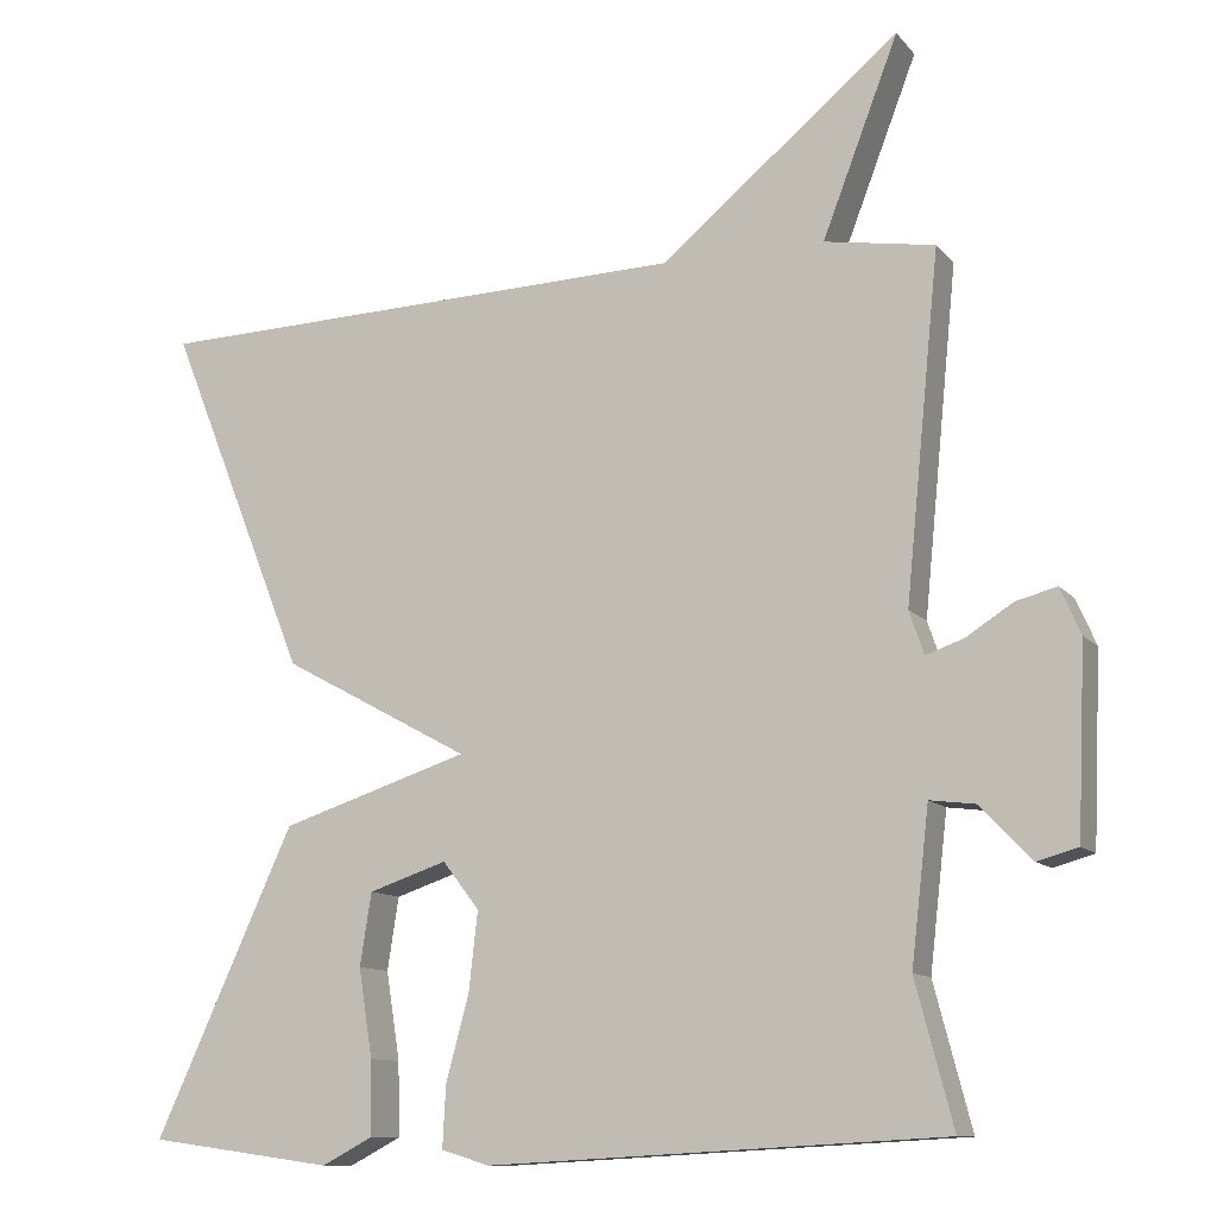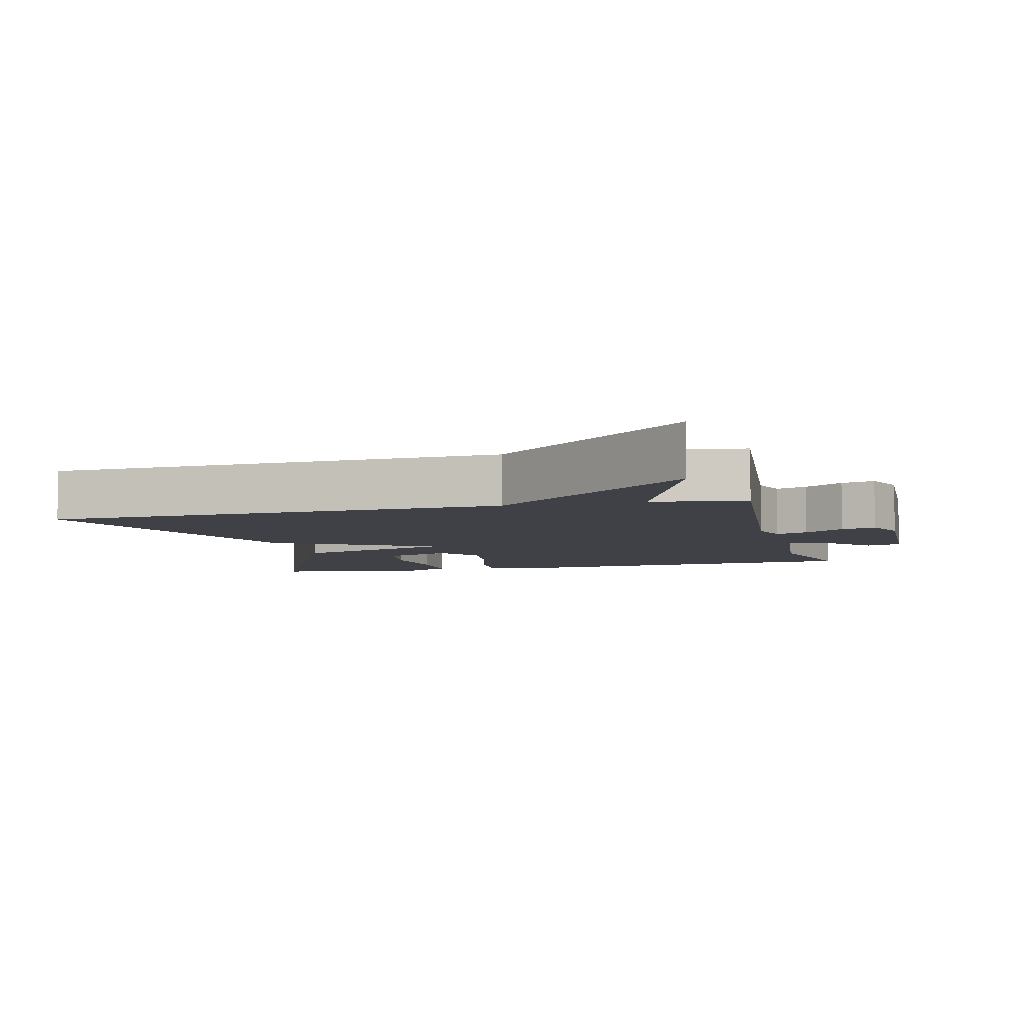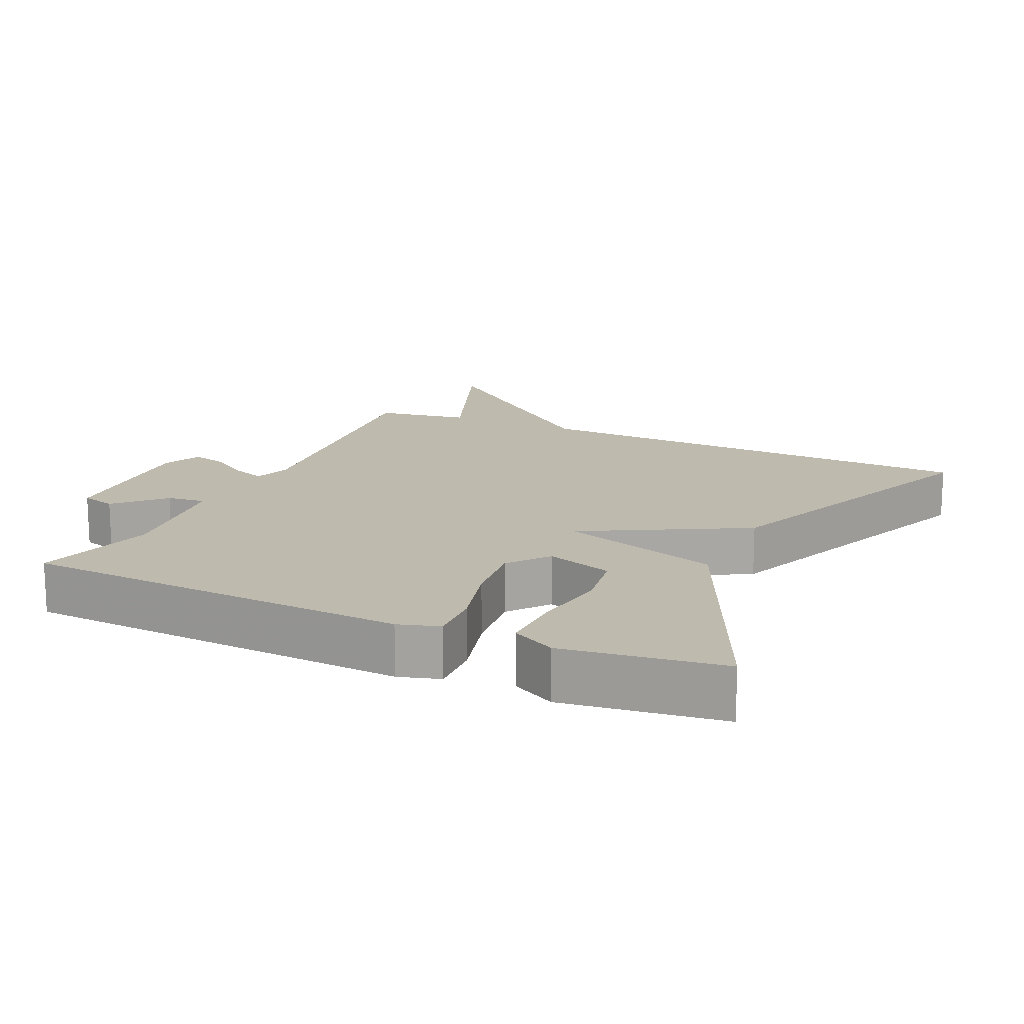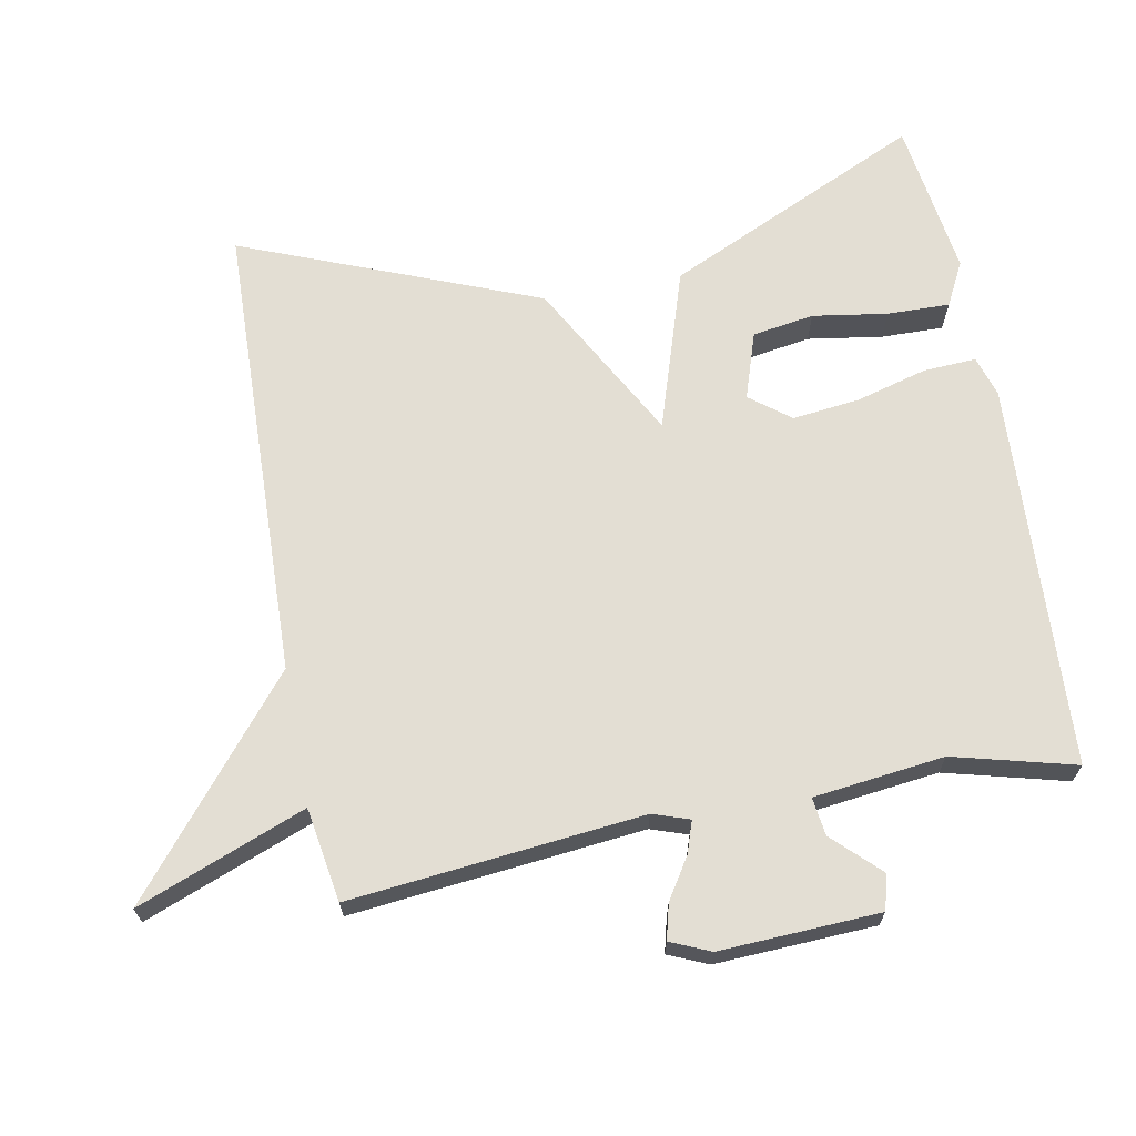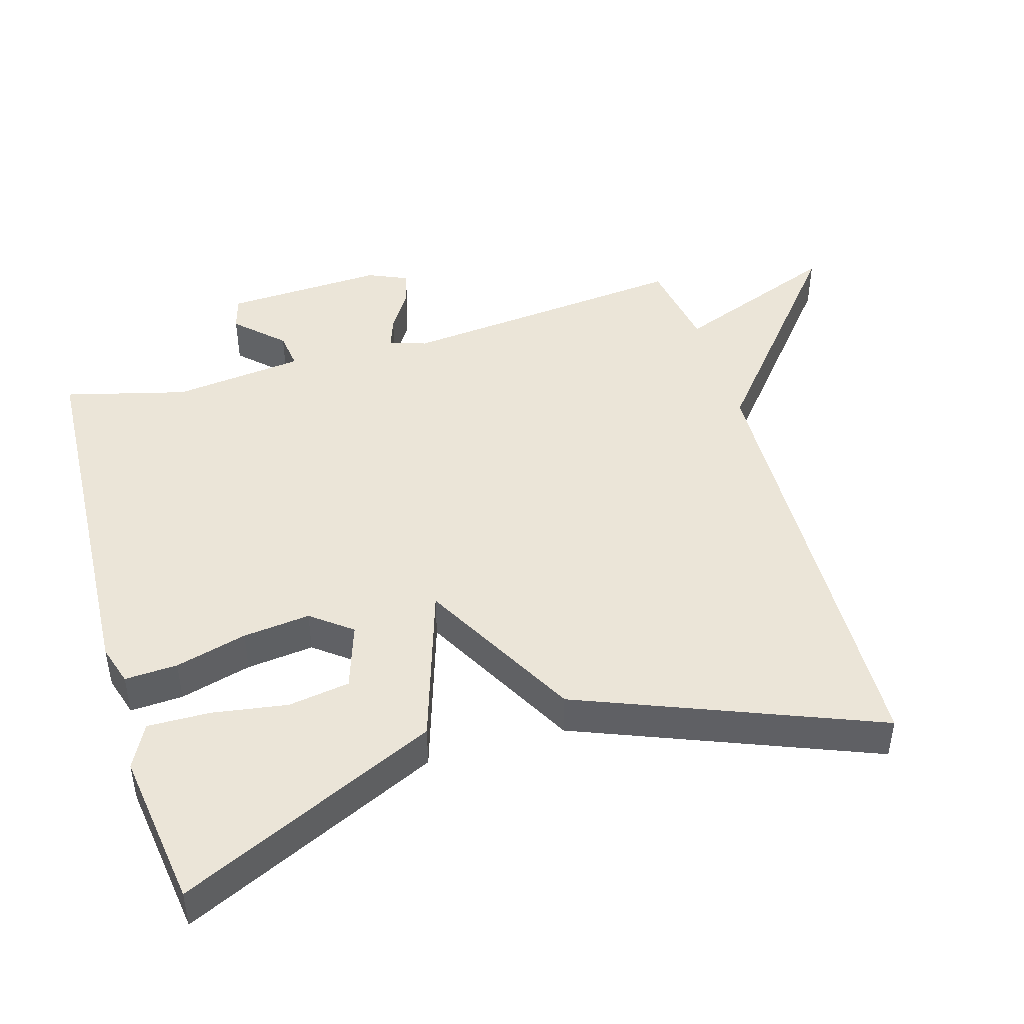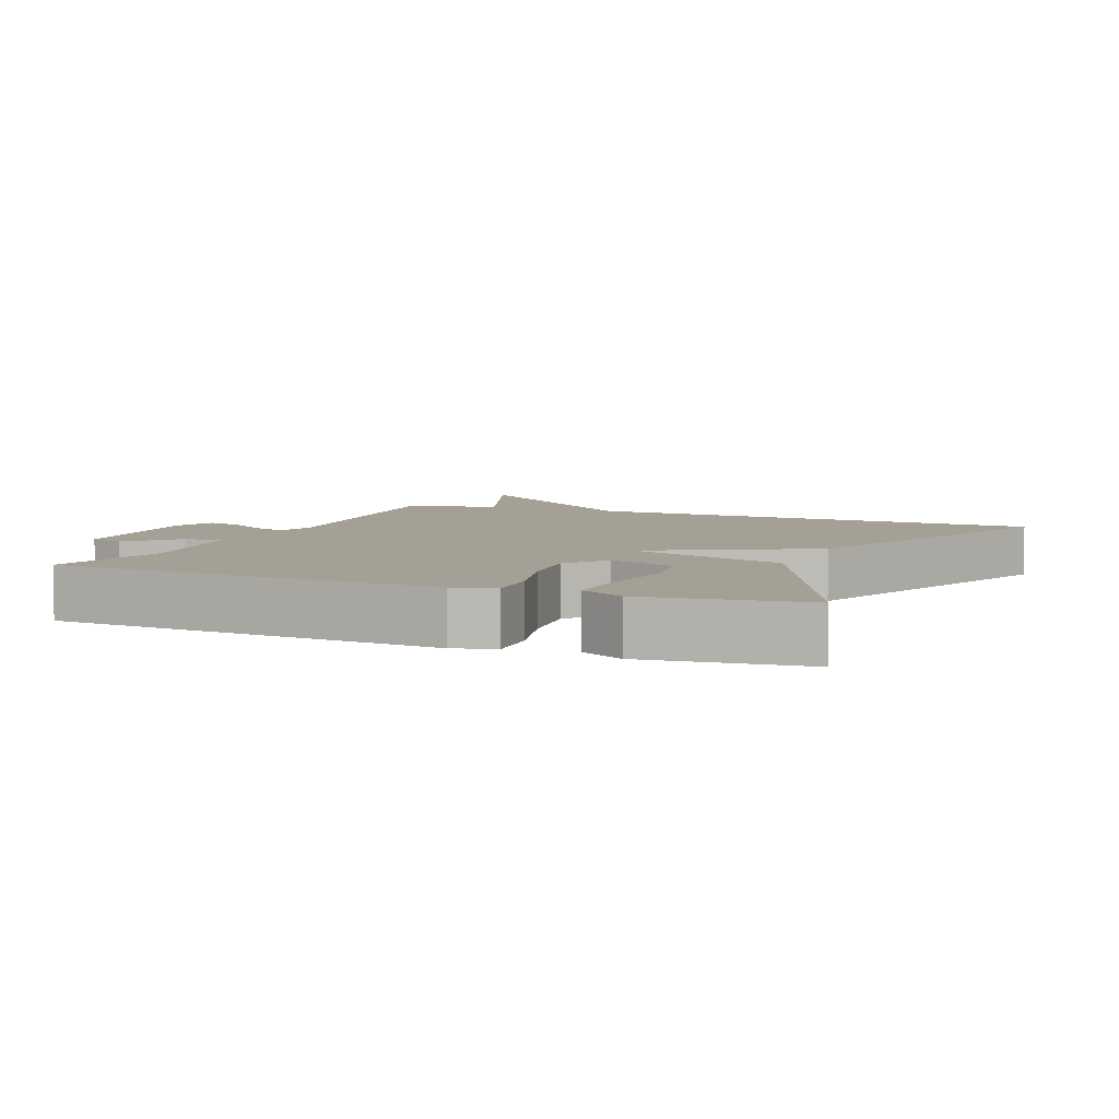
<metadata>
{"format":"obj","ext":"obj","renderer":"f3d","projection":"perspective","resolution":1024,"background":"white","views":[{"elev":-11.1,"azim":23.4,"up":"+Z"},{"elev":-6.0,"azim":14.1,"up":"+Y"},{"elev":15.7,"azim":-155.3,"up":"+Y"},{"elev":67.2,"azim":79.2,"up":"+Y"},{"elev":45.6,"azim":-106.5,"up":"+Y"},{"elev":5.9,"azim":-157.0,"up":"+Y"}]}
</metadata>
<code>
v -0.5 0.07 0.5
v 0.165 0.07 0.522
v 0.458 0.07 0.764
v 0.365 0.07 0.522
v 0.5 0.07 0.5
v 0.458 0.07 0.079
v 0.476 0.07 0.026
v 0.522 0.07 0.042
v 0.58 0.07 0.079
v 0.63 0.07 0.092
v 0.655 0.07 0.035
v 0.645 0.07 -0.195
v 0.595 0.07 -0.209
v 0.531 0.07 -0.143
v 0.476 0.07 -0.136
v 0.454 0.07 -0.325
v 0.5 0.07 -0.5
v -0.058 0.07 -0.531
v -0.117 0.07 -0.513
v -0.113 0.07 -0.437
v -0.085 0.07 -0.334
v -0.074 0.07 -0.237
v -0.119 0.07 -0.179
v -0.215 0.07 -0.211
v -0.229 0.07 -0.3
v -0.212 0.07 -0.408
v -0.21 0.07 -0.498
v -0.273 0.07 -0.531
v -0.5 0.07 -0.5
v -0.329 0.07 -0.127
v -0.098 0.07 -0.052
v -0.329 0.07 0.073
v -0.5 0 0.5
v 0.165 0 0.522
v 0.458 0 0.764
v 0.365 0 0.522
v 0.5 0 0.5
v 0.458 0 0.079
v 0.476 0 0.026
v 0.522 0 0.042
v 0.58 0 0.079
v 0.63 0 0.092
v 0.655 0 0.035
v 0.645 0 -0.195
v 0.595 0 -0.209
v 0.531 0 -0.143
v 0.476 0 -0.136
v 0.454 0 -0.325
v 0.5 0 -0.5
v -0.058 0 -0.531
v -0.117 0 -0.513
v -0.113 0 -0.437
v -0.085 0 -0.334
v -0.074 0 -0.237
v -0.119 0 -0.179
v -0.215 0 -0.211
v -0.229 0 -0.3
v -0.212 0 -0.408
v -0.21 0 -0.498
v -0.273 0 -0.531
v -0.5 0 -0.5
v -0.329 0 -0.127
v -0.098 0 -0.052
v -0.329 0 0.073
f 31 32 1 2
f 29 30 31
f 27 28 29
f 26 27 29
f 25 26 29
f 24 25 29
f 24 29 31
f 23 24 31
f 2 3 4
f 31 2 4
f 23 31 4
f 22 23 4
f 19 20 21
f 18 19 21
f 17 18 21
f 16 17 21
f 21 22 4
f 16 21 4
f 15 16 4
f 12 13 14
f 11 12 14
f 10 11 14
f 9 10 14
f 8 9 14
f 7 8 14 15
f 6 7 15
f 4 5 6
f 4 6 15
f 34 33 64 63
f 63 62 61
f 61 60 59
f 61 59 58
f 61 58 57
f 61 57 56
f 63 61 56
f 63 56 55
f 36 35 34
f 36 34 63
f 36 63 55
f 36 55 54
f 53 52 51
f 53 51 50
f 53 50 49
f 53 49 48
f 36 54 53
f 36 53 48
f 36 48 47
f 46 45 44
f 46 44 43
f 46 43 42
f 46 42 41
f 46 41 40
f 47 46 40 39
f 47 39 38
f 38 37 36
f 47 38 36
f 1 33 34 2
f 2 34 35 3
f 3 35 36 4
f 4 36 37 5
f 5 37 38 6
f 6 38 39 7
f 7 39 40 8
f 8 40 41 9
f 9 41 42 10
f 10 42 43 11
f 11 43 44 12
f 12 44 45 13
f 13 45 46 14
f 14 46 47 15
f 15 47 48 16
f 16 48 49 17
f 17 49 50 18
f 18 50 51 19
f 19 51 52 20
f 20 52 53 21
f 21 53 54 22
f 22 54 55 23
f 23 55 56 24
f 24 56 57 25
f 25 57 58 26
f 26 58 59 27
f 27 59 60 28
f 28 60 61 29
f 29 61 62 30
f 30 62 63 31
f 31 63 64 32
f 32 64 33 1

</code>
